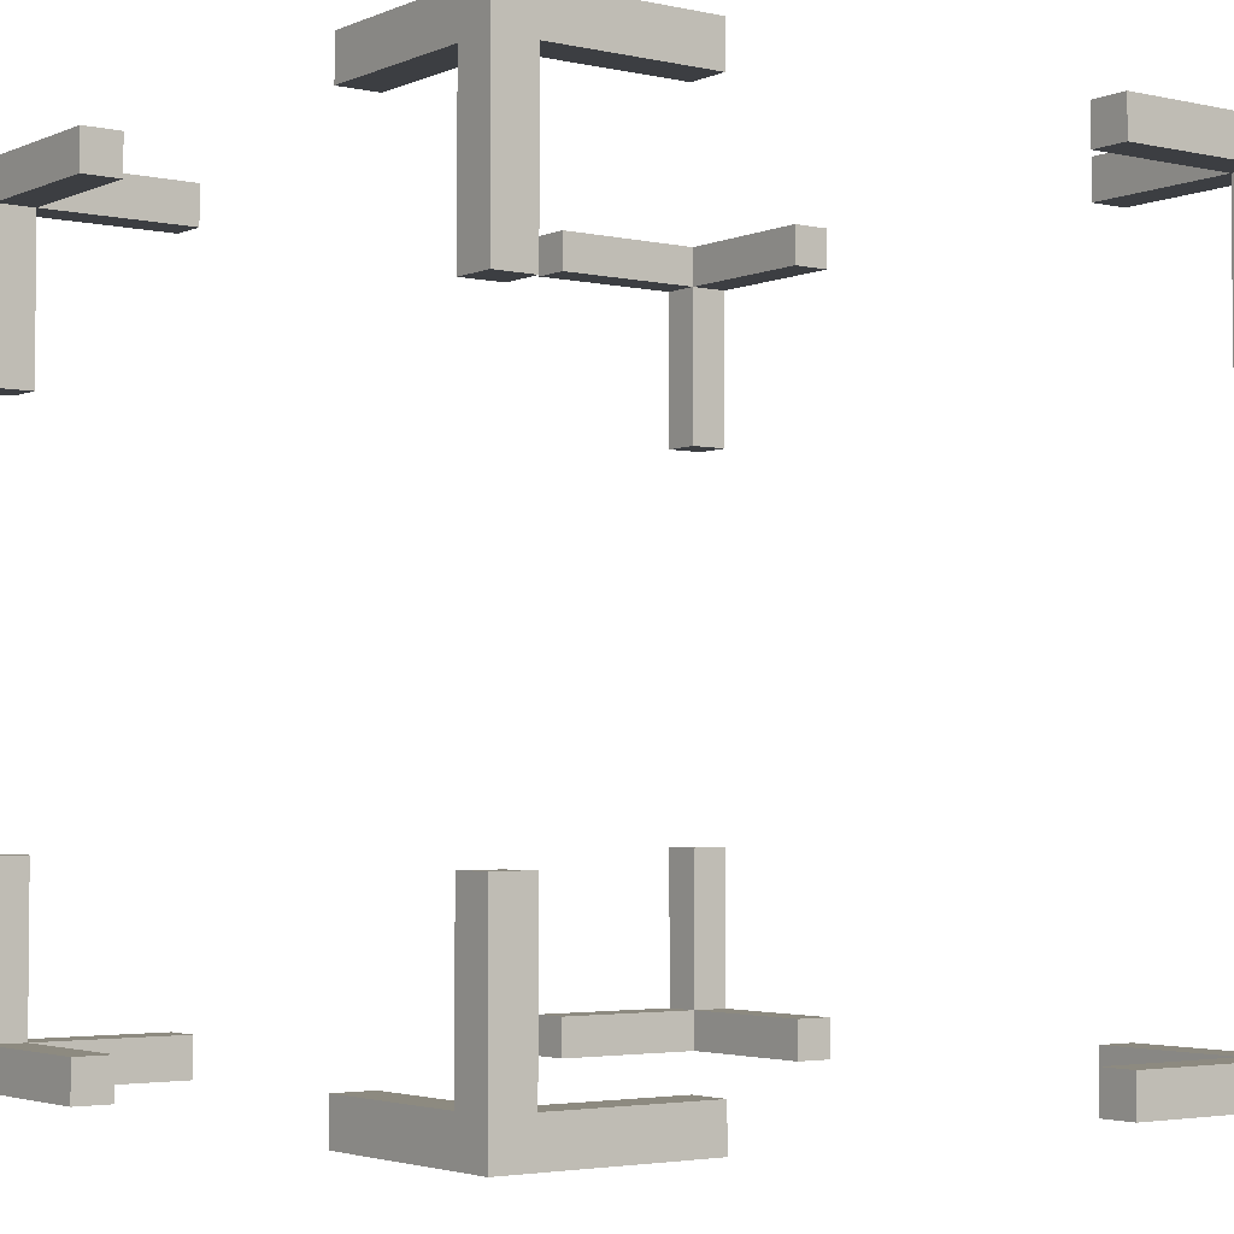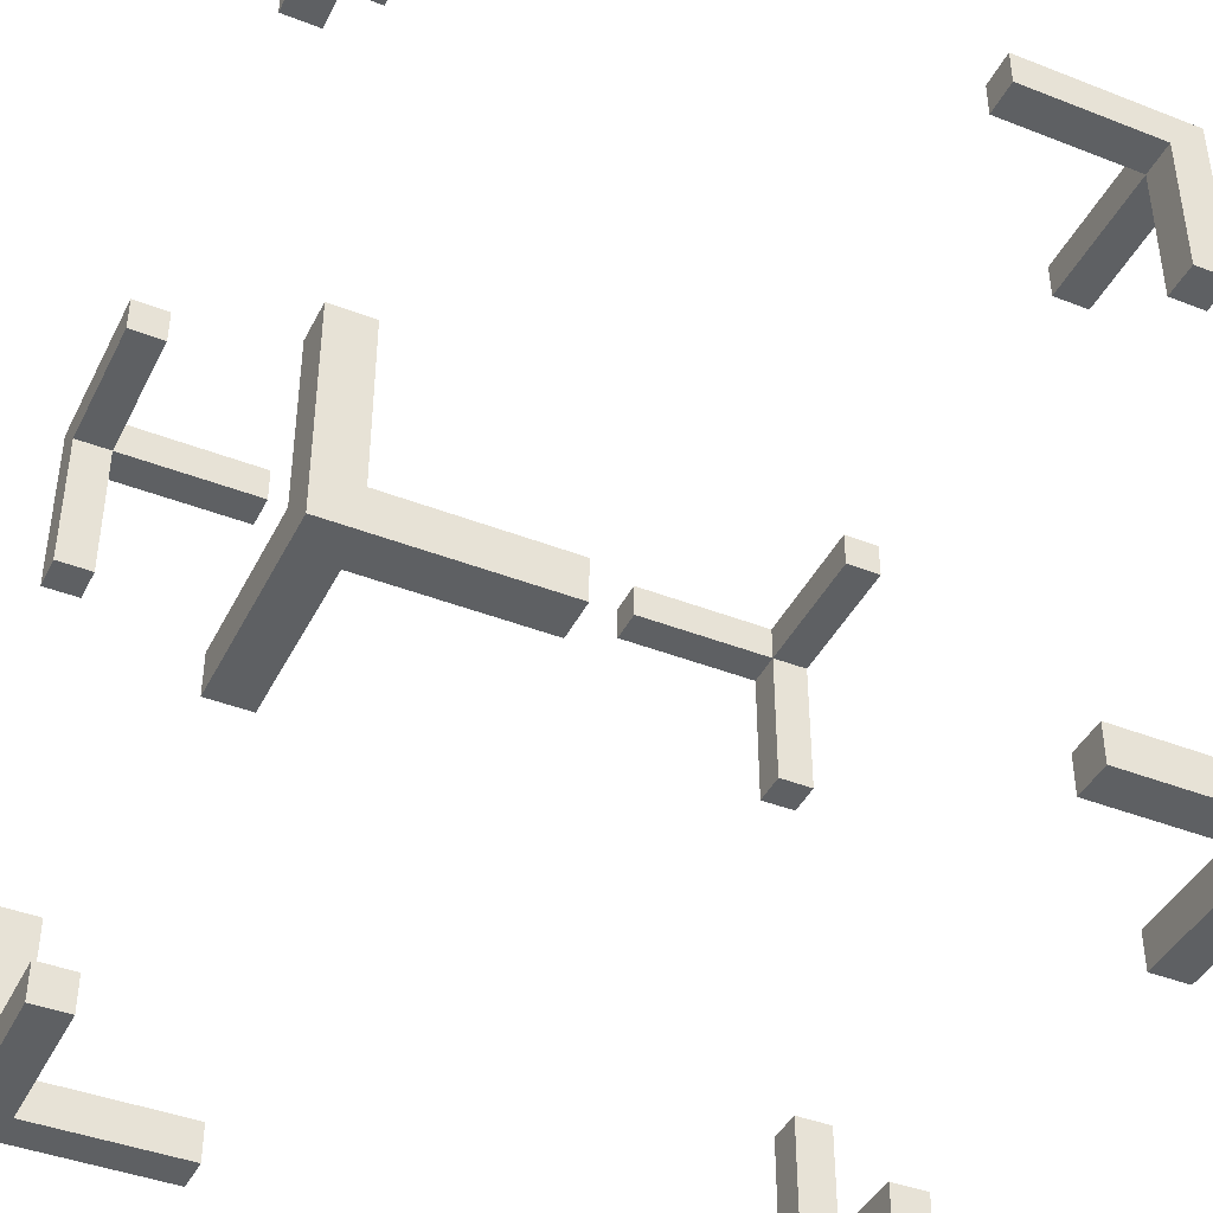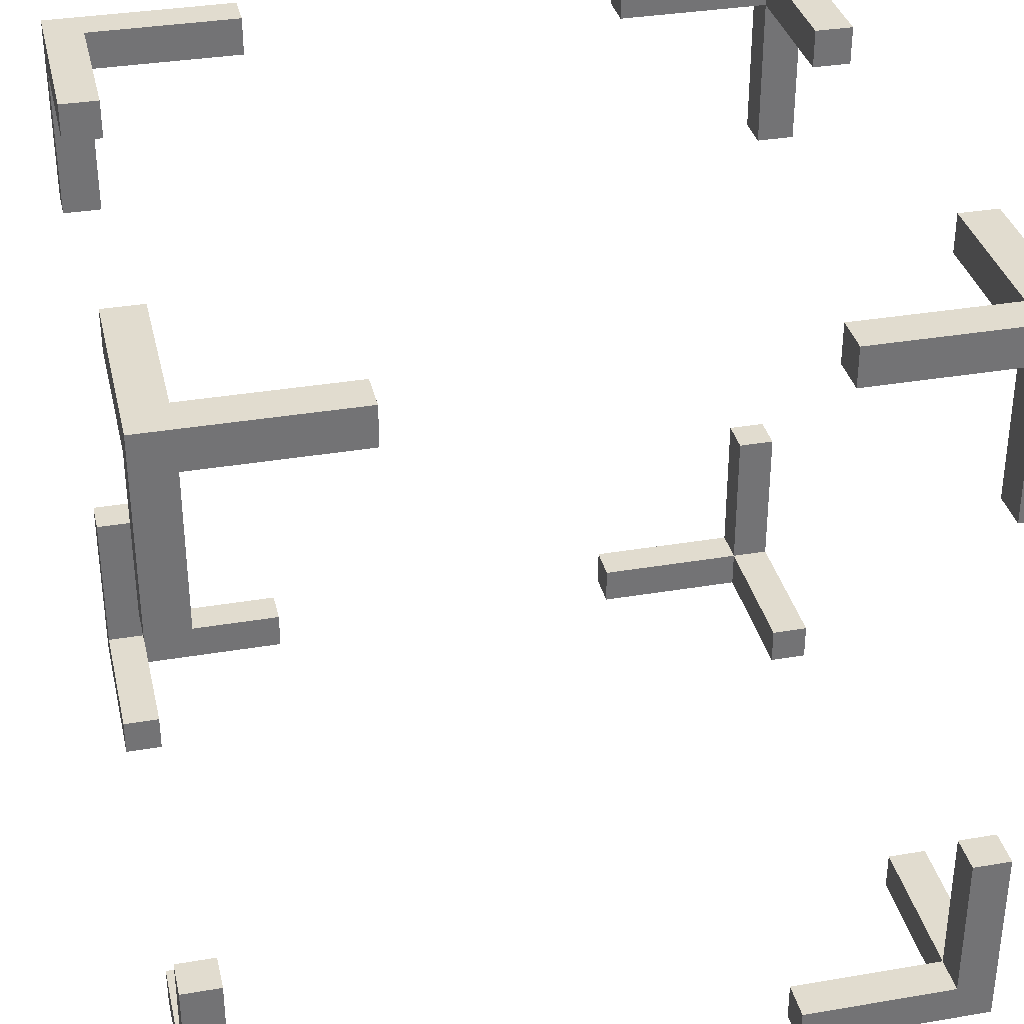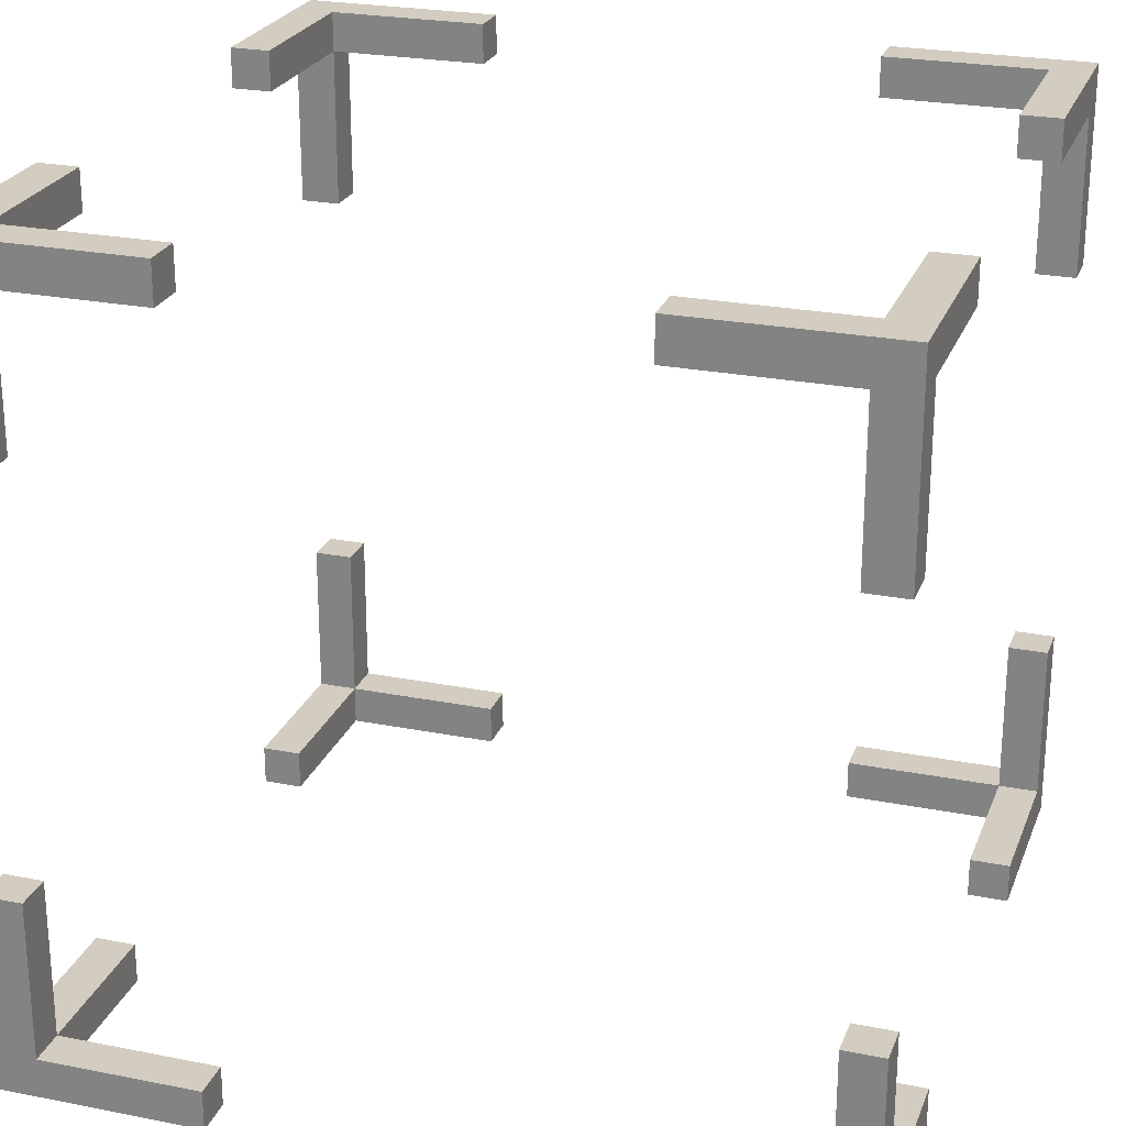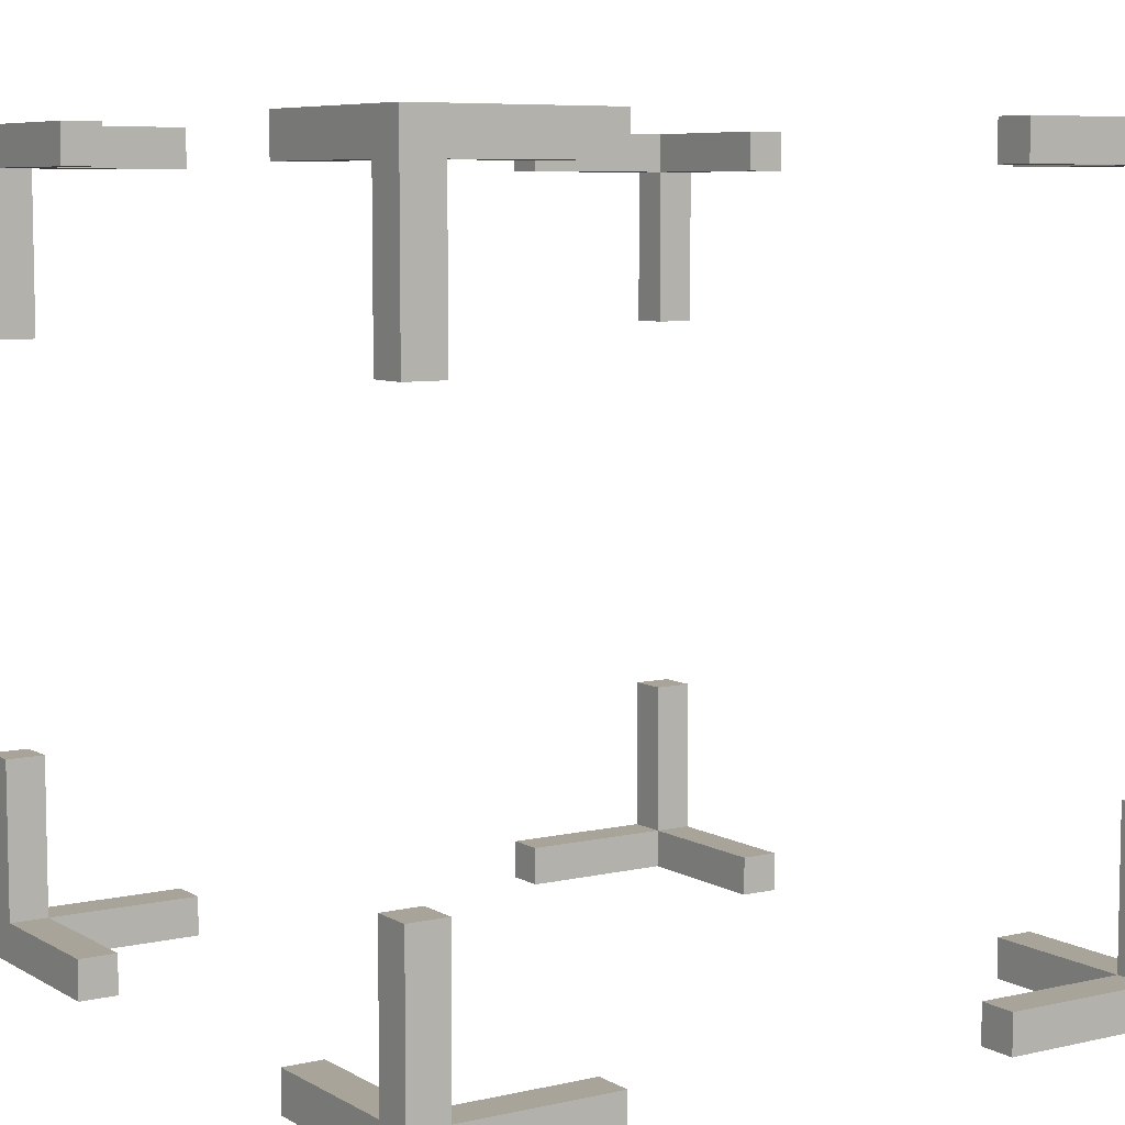
<metadata>
{"format":"obj","ext":"obj","renderer":"f3d","projection":"perspective","resolution":1024,"background":"white","views":[{"elev":-3.3,"azim":-126.4,"up":"+Y"},{"elev":-42.1,"azim":-25.1,"up":"+Y"},{"elev":34.4,"azim":-12.9,"up":"+Z"},{"elev":24.5,"azim":18.0,"up":"+Y"},{"elev":7.1,"azim":56.9,"up":"+Z"}]}
</metadata>
<code>
o
v -1 0 1
v -1 0 0.5
v -1 0 -0.5
v -1 0 -1
v -1 0.1 0.9
v -1 0.1 0.5
v -1 0.1 -0.5
v -1 0.1 -0.9
v -1 0.5 1
v -1 0.5 0.9
v -1 0.5 -0.9
v -1 0.5 -1
v -1 1.5 1
v -1 1.5 0.9
v -1 1.5 -0.9
v -1 1.5 -1
v -1 1.9 0.9
v -1 1.9 0.5
v -1 1.9 -0.5
v -1 1.9 -0.9
v -1 2 1
v -1 2 0.5
v -1 2 -0.5
v -1 2 -1
v 0.5 0 1
v 0.5 0 0.9
v 0.5 0 -0.9
v 0.5 0 -1
v 0.5 0.1 1
v 0.5 0.1 0.9
v 0.5 0.1 -0.9
v 0.5 0.1 -1
v 0.5 1.9 1
v 0.5 1.9 0.9
v 0.5 1.9 -0.9
v 0.5 1.9 -1
v 0.5 2 1
v 0.5 2 0.9
v 0.5 2 -0.9
v 0.5 2 -1
v 0.9 0 0.9
v 0.9 0 0.5
v 0.9 0 -0.5
v 0.9 0 -0.9
v 0.9 0.1 1
v 0.9 0.1 0.9
v 0.9 0.1 0.5
v 0.9 0.1 -0.5
v 0.9 0.1 -0.9
v 0.9 0.1 -1
v 0.9 0.5 1
v 0.9 0.5 0.9
v 0.9 0.5 -0.9
v 0.9 0.5 -1
v 0.9 1.5 1
v 0.9 1.5 0.9
v 0.9 1.5 -0.9
v 0.9 1.5 -1
v 0.9 1.9 1
v 0.9 1.9 0.9
v 0.9 1.9 0.5
v 0.9 1.9 -0.5
v 0.9 1.9 -0.9
v 0.9 1.9 -1
v 0.9 2 0.9
v 0.9 2 0.5
v 0.9 2 -0.5
v 0.9 2 -0.9
v -0.9 0 0.9
v -0.9 0 0.5
v -0.9 0 -0.5
v -0.9 0 -0.9
v -0.9 0.1 1
v -0.9 0.1 0.9
v -0.9 0.1 0.5
v -0.9 0.1 -0.5
v -0.9 0.1 -0.9
v -0.9 0.1 -1
v -0.9 0.5 1
v -0.9 0.5 0.9
v -0.9 0.5 -0.9
v -0.9 0.5 -1
v -0.9 1.5 1
v -0.9 1.5 0.9
v -0.9 1.5 -0.9
v -0.9 1.5 -1
v -0.9 1.9 1
v -0.9 1.9 0.9
v -0.9 1.9 0.5
v -0.9 1.9 -0.5
v -0.9 1.9 -0.9
v -0.9 1.9 -1
v -0.9 2 0.9
v -0.9 2 0.5
v -0.9 2 -0.5
v -0.9 2 -0.9
v -0.5 0 1
v -0.5 0 0.9
v -0.5 0 -0.9
v -0.5 0 -1
v -0.5 0.1 1
v -0.5 0.1 0.9
v -0.5 0.1 -0.9
v -0.5 0.1 -1
v -0.5 1.9 1
v -0.5 1.9 0.9
v -0.5 1.9 -0.9
v -0.5 1.9 -1
v -0.5 2 1
v -0.5 2 0.9
v -0.5 2 -0.9
v -0.5 2 -1
v 1 0 1
v 1 0 0.5
v 1 0 -0.5
v 1 0 -1
v 1 0.1 0.9
v 1 0.1 0.5
v 1 0.1 -0.5
v 1 0.1 -0.9
v 1 0.5 1
v 1 0.5 0.9
v 1 0.5 -0.9
v 1 0.5 -1
v 1 1.5 1
v 1 1.5 0.9
v 1 1.5 -0.9
v 1 1.5 -1
v 1 1.9 0.9
v 1 1.9 0.5
v 1 1.9 -0.5
v 1 1.9 -0.9
v 1 2 1
v 1 2 0.5
v 1 2 -0.5
v 1 2 -1
v -1 0 1
v -1 0.5 1
v -1 1.5 1
v -1 2 1
v -0.9 0.1 1
v -0.9 0.5 1
v -0.9 1.5 1
v -0.9 1.9 1
v -0.5 0 1
v -0.5 0.1 1
v -0.5 1.9 1
v -0.5 2 1
v 0.5 0 1
v 0.5 0.1 1
v 0.5 1.9 1
v 0.5 2 1
v 0.9 0.1 1
v 0.9 0.5 1
v 0.9 1.5 1
v 0.9 1.9 1
v 1 0 1
v 1 0.5 1
v 1 1.5 1
v 1 2 1
v -1 0 -0.5
v -1 0.1 -0.5
v -1 1.9 -0.5
v -1 2 -0.5
v -0.9 0 -0.5
v -0.9 0.1 -0.5
v -0.9 1.9 -0.5
v -0.9 2 -0.5
v 0.9 0 -0.5
v 0.9 0.1 -0.5
v 0.9 1.9 -0.5
v 0.9 2 -0.5
v 1 0 -0.5
v 1 0.1 -0.5
v 1 1.9 -0.5
v 1 2 -0.5
v -1 0.1 -0.9
v -1 0.5 -0.9
v -1 1.5 -0.9
v -1 1.9 -0.9
v -0.9 0 -0.9
v -0.9 0.1 -0.9
v -0.9 0.5 -0.9
v -0.9 1.5 -0.9
v -0.9 1.9 -0.9
v -0.9 2 -0.9
v -0.5 0 -0.9
v -0.5 0.1 -0.9
v -0.5 1.9 -0.9
v -0.5 2 -0.9
v 0.5 0 -0.9
v 0.5 0.1 -0.9
v 0.5 1.9 -0.9
v 0.5 2 -0.9
v 0.9 0 -0.9
v 0.9 0.1 -0.9
v 0.9 0.5 -0.9
v 0.9 1.5 -0.9
v 0.9 1.9 -0.9
v 0.9 2 -0.9
v 1 0.1 -0.9
v 1 0.5 -0.9
v 1 1.5 -0.9
v 1 1.9 -0.9
v -1 0.1 0.9
v -1 0.5 0.9
v -1 1.5 0.9
v -1 1.9 0.9
v -0.9 0 0.9
v -0.9 0.1 0.9
v -0.9 0.5 0.9
v -0.9 1.5 0.9
v -0.9 1.9 0.9
v -0.9 2 0.9
v -0.5 0 0.9
v -0.5 0.1 0.9
v -0.5 1.9 0.9
v -0.5 2 0.9
v 0.5 0 0.9
v 0.5 0.1 0.9
v 0.5 1.9 0.9
v 0.5 2 0.9
v 0.9 0 0.9
v 0.9 0.1 0.9
v 0.9 0.5 0.9
v 0.9 1.5 0.9
v 0.9 1.9 0.9
v 0.9 2 0.9
v 1 0.1 0.9
v 1 0.5 0.9
v 1 1.5 0.9
v 1 1.9 0.9
v -1 0 0.5
v -1 0.1 0.5
v -1 1.9 0.5
v -1 2 0.5
v -0.9 0 0.5
v -0.9 0.1 0.5
v -0.9 1.9 0.5
v -0.9 2 0.5
v 0.9 0 0.5
v 0.9 0.1 0.5
v 0.9 1.9 0.5
v 0.9 2 0.5
v 1 0 0.5
v 1 0.1 0.5
v 1 1.9 0.5
v 1 2 0.5
v -1 0 -1
v -1 0.5 -1
v -1 1.5 -1
v -1 2 -1
v -0.9 0.1 -1
v -0.9 0.5 -1
v -0.9 1.5 -1
v -0.9 1.9 -1
v -0.5 0 -1
v -0.5 0.1 -1
v -0.5 1.9 -1
v -0.5 2 -1
v 0.5 0 -1
v 0.5 0.1 -1
v 0.5 1.9 -1
v 0.5 2 -1
v 0.9 0.1 -1
v 0.9 0.5 -1
v 0.9 1.5 -1
v 0.9 1.9 -1
v 1 0 -1
v 1 0.5 -1
v 1 1.5 -1
v 1 2 -1
v -1 0 1
v -0.5 0 1
v 0.5 0 1
v 1 0 1
v -0.9 0 0.9
v -0.5 0 0.9
v 0.5 0 0.9
v 0.9 0 0.9
v -1 0 0.5
v -0.9 0 0.5
v 0.9 0 0.5
v 1 0 0.5
v -1 0 -0.5
v -0.9 0 -0.5
v 0.9 0 -0.5
v 1 0 -0.5
v -0.9 0 -0.9
v -0.5 0 -0.9
v 0.5 0 -0.9
v 0.9 0 -0.9
v -1 0 -1
v -0.5 0 -1
v 0.5 0 -1
v 1 0 -1
v -1 1.5 1
v -0.9 1.5 1
v 0.9 1.5 1
v 1 1.5 1
v -1 1.5 0.9
v -0.9 1.5 0.9
v 0.9 1.5 0.9
v 1 1.5 0.9
v -1 1.5 -0.9
v -0.9 1.5 -0.9
v 0.9 1.5 -0.9
v 1 1.5 -0.9
v -1 1.5 -1
v -0.9 1.5 -1
v 0.9 1.5 -1
v 1 1.5 -1
v -0.9 1.9 1
v -0.5 1.9 1
v 0.5 1.9 1
v 0.9 1.9 1
v -1 1.9 0.9
v -0.9 1.9 0.9
v -0.5 1.9 0.9
v 0.5 1.9 0.9
v 0.9 1.9 0.9
v 1 1.9 0.9
v -1 1.9 0.5
v -0.9 1.9 0.5
v 0.9 1.9 0.5
v 1 1.9 0.5
v -1 1.9 -0.5
v -0.9 1.9 -0.5
v 0.9 1.9 -0.5
v 1 1.9 -0.5
v -1 1.9 -0.9
v -0.9 1.9 -0.9
v -0.5 1.9 -0.9
v 0.5 1.9 -0.9
v 0.9 1.9 -0.9
v 1 1.9 -0.9
v -0.9 1.9 -1
v -0.5 1.9 -1
v 0.5 1.9 -1
v 0.9 1.9 -1
v -0.9 0.1 1
v -0.5 0.1 1
v 0.5 0.1 1
v 0.9 0.1 1
v -1 0.1 0.9
v -0.9 0.1 0.9
v -0.5 0.1 0.9
v 0.5 0.1 0.9
v 0.9 0.1 0.9
v 1 0.1 0.9
v -1 0.1 0.5
v -0.9 0.1 0.5
v 0.9 0.1 0.5
v 1 0.1 0.5
v -1 0.1 -0.5
v -0.9 0.1 -0.5
v 0.9 0.1 -0.5
v 1 0.1 -0.5
v -1 0.1 -0.9
v -0.9 0.1 -0.9
v -0.5 0.1 -0.9
v 0.5 0.1 -0.9
v 0.9 0.1 -0.9
v 1 0.1 -0.9
v -0.9 0.1 -1
v -0.5 0.1 -1
v 0.5 0.1 -1
v 0.9 0.1 -1
v -1 0.5 1
v -0.9 0.5 1
v 0.9 0.5 1
v 1 0.5 1
v -1 0.5 0.9
v -0.9 0.5 0.9
v 0.9 0.5 0.9
v 1 0.5 0.9
v -1 0.5 -0.9
v -0.9 0.5 -0.9
v 0.9 0.5 -0.9
v 1 0.5 -0.9
v -1 0.5 -1
v -0.9 0.5 -1
v 0.9 0.5 -1
v 1 0.5 -1
v -1 2 1
v -0.5 2 1
v 0.5 2 1
v 1 2 1
v -0.9 2 0.9
v -0.5 2 0.9
v 0.5 2 0.9
v 0.9 2 0.9
v -1 2 0.5
v -0.9 2 0.5
v 0.9 2 0.5
v 1 2 0.5
v -1 2 -0.5
v -0.9 2 -0.5
v 0.9 2 -0.5
v 1 2 -0.5
v -0.9 2 -0.9
v -0.5 2 -0.9
v 0.5 2 -0.9
v 0.9 2 -0.9
v -1 2 -1
v -0.5 2 -1
v 0.5 2 -1
v 1 2 -1
f 5 2 1
f 6 2 5
f 7 4 3
f 8 4 7
f 9 5 1
f 10 5 9
f 11 4 8
f 12 4 11
f 17 14 13
f 20 16 15
f 21 18 17
f 21 17 13
f 22 18 21
f 23 20 19
f 24 16 20
f 24 20 23
f 29 26 25
f 30 26 29
f 31 28 27
f 32 28 31
f 37 34 33
f 38 34 37
f 39 36 35
f 40 36 39
f 46 42 41
f 47 42 46
f 48 44 43
f 49 44 48
f 51 46 45
f 52 46 51
f 53 50 49
f 54 50 53
f 59 56 55
f 60 56 59
f 63 58 57
f 64 58 63
f 65 61 60
f 66 61 65
f 67 63 62
f 68 63 67
f 69 70 74
f 74 70 75
f 71 72 76
f 76 72 77
f 73 74 79
f 79 74 80
f 77 78 81
f 81 78 82
f 83 84 87
f 87 84 88
f 85 86 91
f 91 86 92
f 88 89 93
f 93 89 94
f 90 91 95
f 95 91 96
f 97 98 101
f 101 98 102
f 99 100 103
f 103 100 104
f 105 106 109
f 109 106 110
f 107 108 111
f 111 108 112
f 113 114 117
f 117 114 118
f 115 116 119
f 119 116 120
f 113 117 121
f 121 117 122
f 120 116 123
f 123 116 124
f 125 126 129
f 127 128 132
f 129 130 133
f 125 129 133
f 133 130 134
f 131 132 135
f 132 128 136
f 135 132 136
f 141 138 137
f 142 138 141
f 143 140 139
f 144 140 143
f 145 141 137
f 146 141 145
f 147 140 144
f 148 140 147
f 153 150 149
f 156 152 151
f 157 154 153
f 157 153 149
f 158 154 157
f 159 156 155
f 160 152 156
f 160 156 159
f 165 162 161
f 166 162 165
f 167 164 163
f 168 164 167
f 173 170 169
f 174 170 173
f 175 172 171
f 176 172 175
f 182 178 177
f 183 178 182
f 184 180 179
f 185 180 184
f 187 182 181
f 188 182 187
f 189 186 185
f 190 186 189
f 195 192 191
f 196 192 195
f 199 194 193
f 200 194 199
f 201 197 196
f 202 197 201
f 203 199 198
f 204 199 203
f 205 206 210
f 210 206 211
f 207 208 212
f 212 208 213
f 209 210 215
f 215 210 216
f 213 214 217
f 217 214 218
f 219 220 223
f 223 220 224
f 221 222 227
f 227 222 228
f 224 225 229
f 229 225 230
f 226 227 231
f 231 227 232
f 233 234 237
f 237 234 238
f 235 236 239
f 239 236 240
f 241 242 245
f 245 242 246
f 243 244 247
f 247 244 248
f 249 250 253
f 253 250 254
f 251 252 255
f 255 252 256
f 249 253 257
f 257 253 258
f 256 252 259
f 259 252 260
f 261 262 265
f 263 264 268
f 265 266 269
f 261 265 269
f 269 266 270
f 267 268 271
f 268 264 272
f 271 268 272
f 277 274 273
f 278 274 277
f 279 276 275
f 280 276 279
f 281 277 273
f 282 277 281
f 283 276 280
f 284 276 283
f 289 286 285
f 292 288 287
f 293 290 289
f 293 289 285
f 294 290 293
f 295 292 291
f 296 288 292
f 296 292 295
f 301 298 297
f 302 298 301
f 303 300 299
f 304 300 303
f 309 306 305
f 310 306 309
f 311 308 307
f 312 308 311
f 318 314 313
f 319 314 318
f 320 316 315
f 321 316 320
f 323 318 317
f 324 318 323
f 325 322 321
f 326 322 325
f 331 328 327
f 332 328 331
f 335 330 329
f 336 330 335
f 337 333 332
f 338 333 337
f 339 335 334
f 340 335 339
f 341 342 346
f 346 342 347
f 343 344 348
f 348 344 349
f 345 346 351
f 351 346 352
f 349 350 353
f 353 350 354
f 355 356 359
f 359 356 360
f 357 358 363
f 363 358 364
f 360 361 365
f 365 361 366
f 362 363 367
f 367 363 368
f 369 370 373
f 373 370 374
f 371 372 375
f 375 372 376
f 377 378 381
f 381 378 382
f 379 380 383
f 383 380 384
f 385 386 389
f 389 386 390
f 387 388 391
f 391 388 392
f 385 389 393
f 393 389 394
f 392 388 395
f 395 388 396
f 397 398 401
f 399 400 404
f 401 402 405
f 397 401 405
f 405 402 406
f 403 404 407
f 404 400 408
f 407 404 408

</code>
